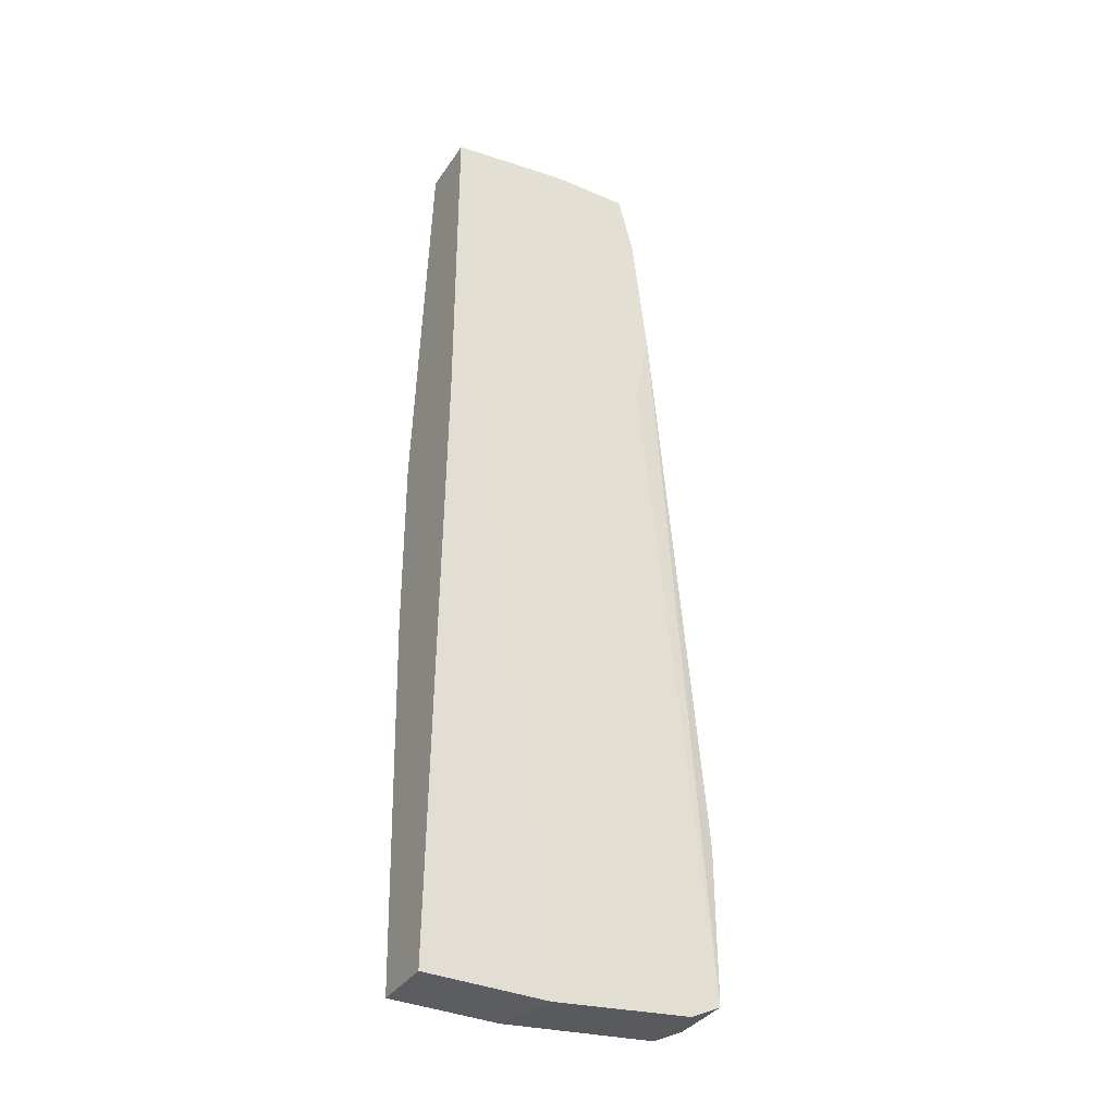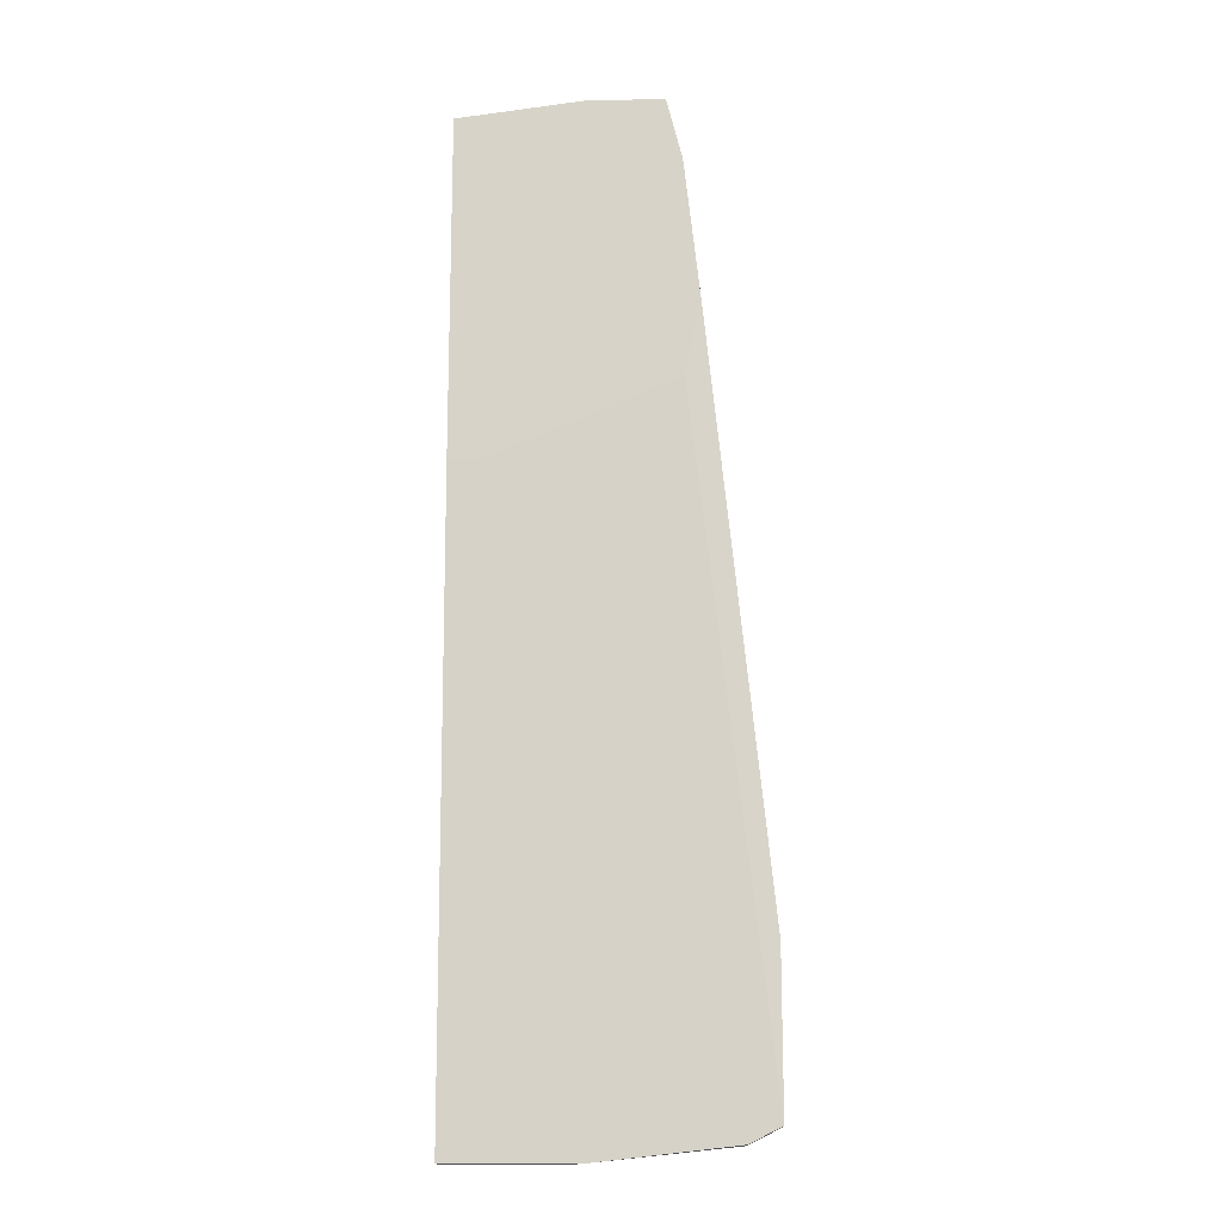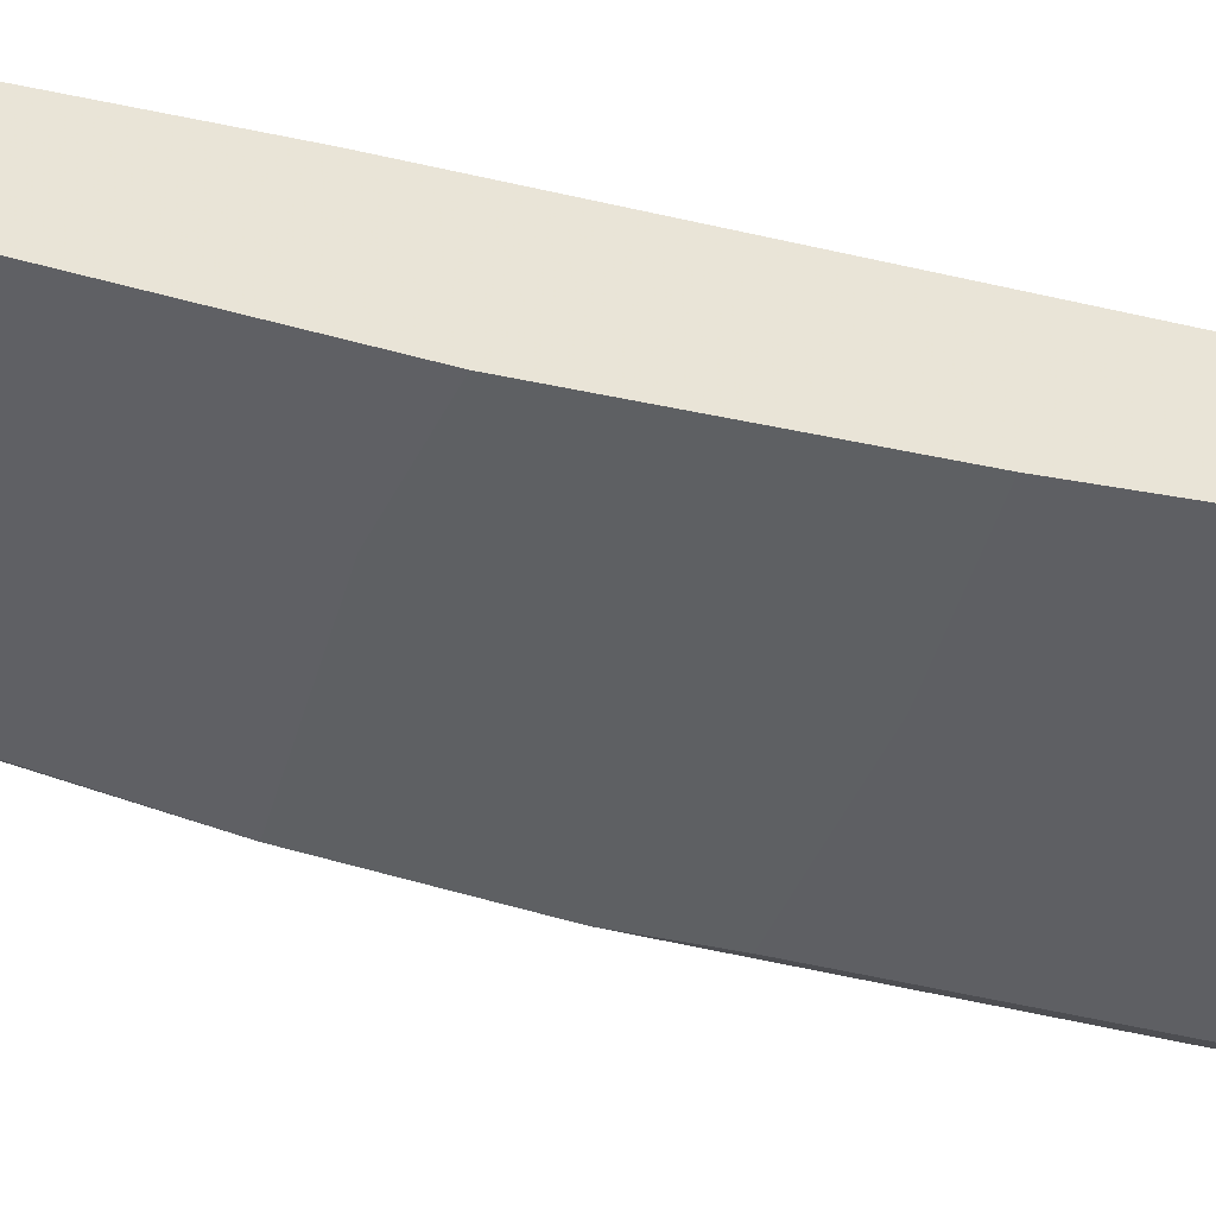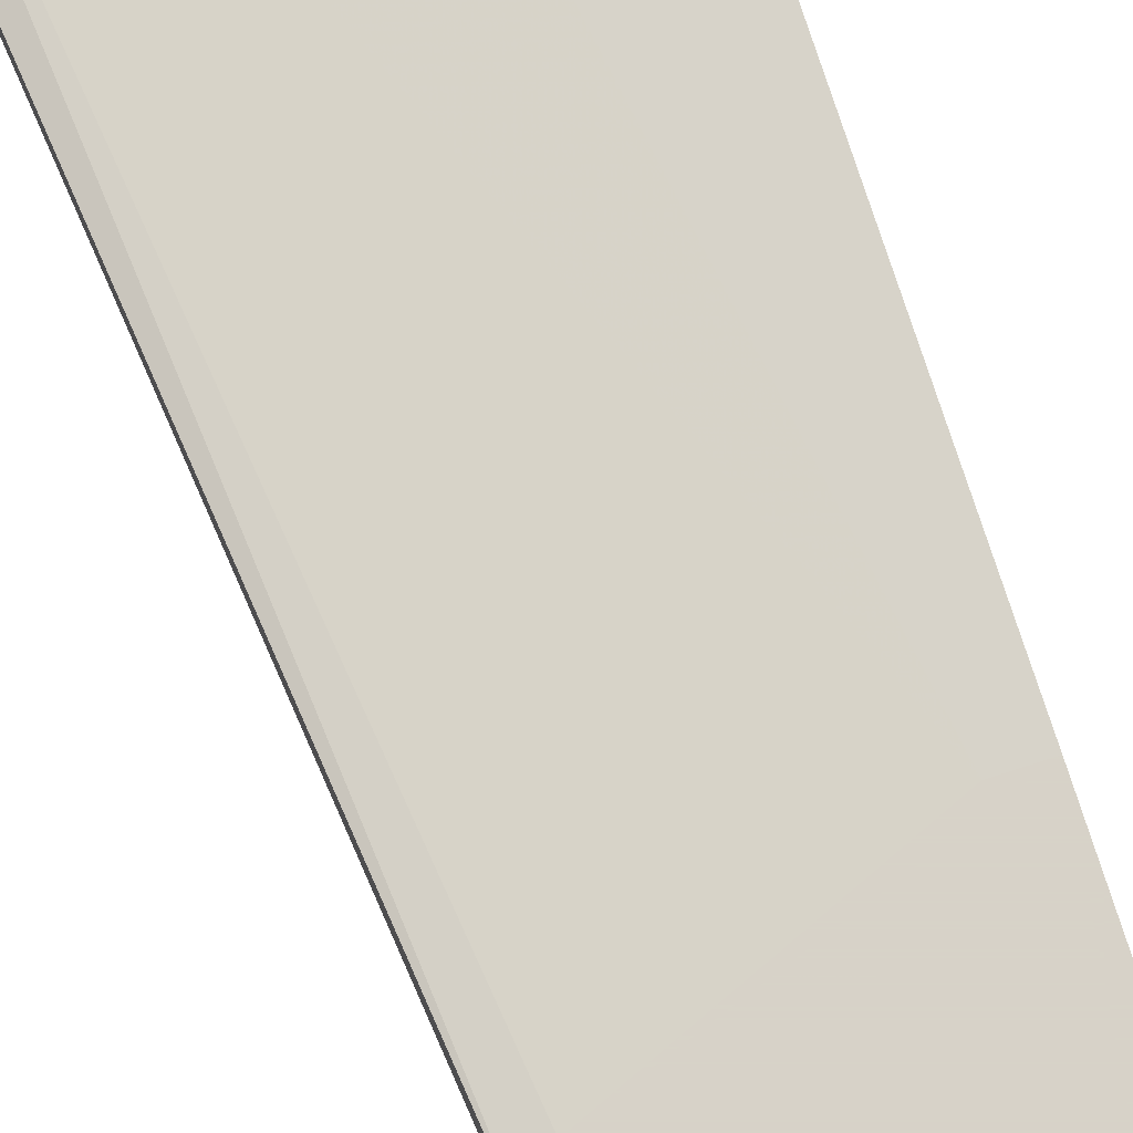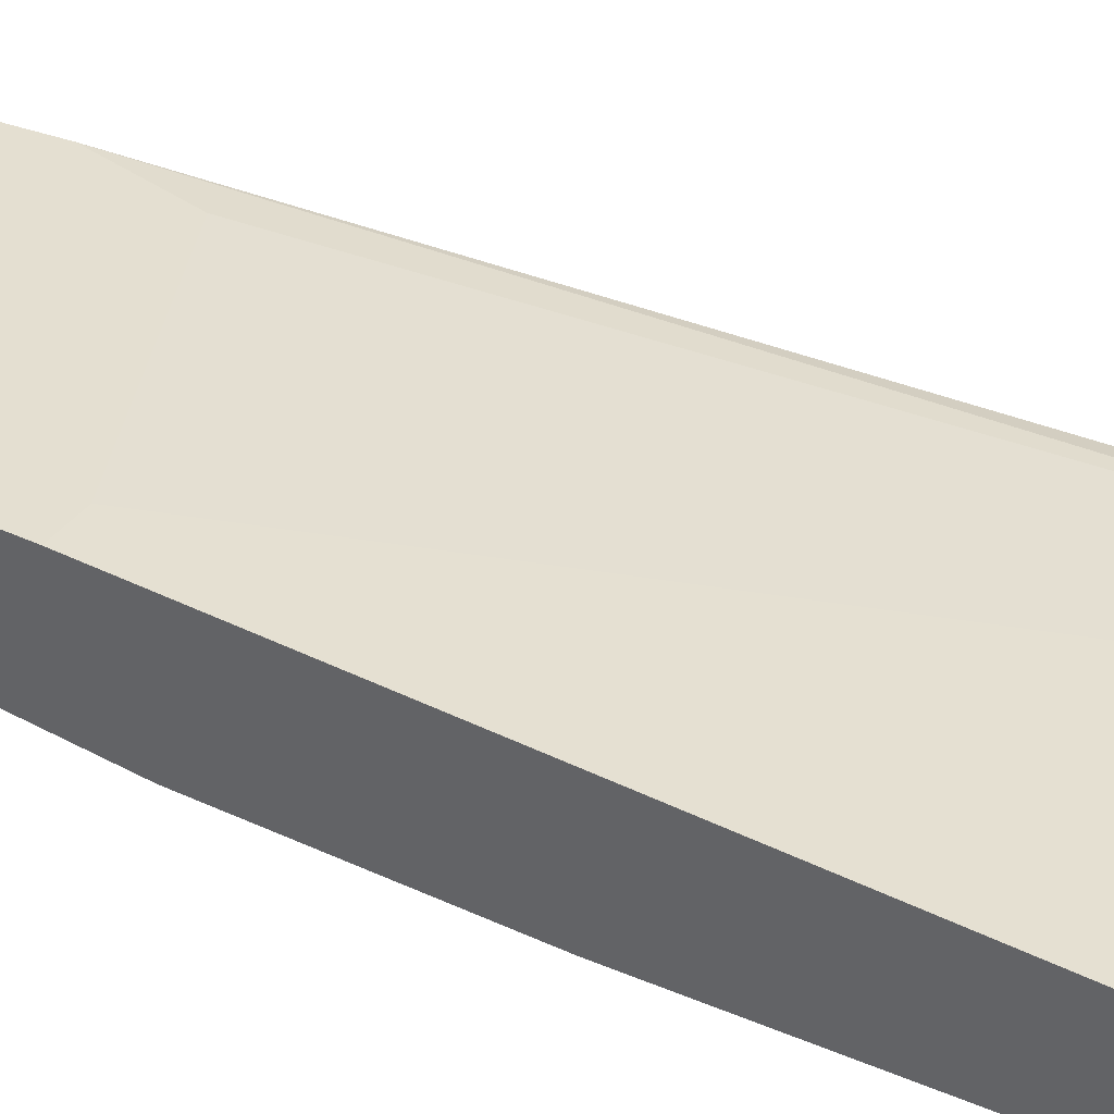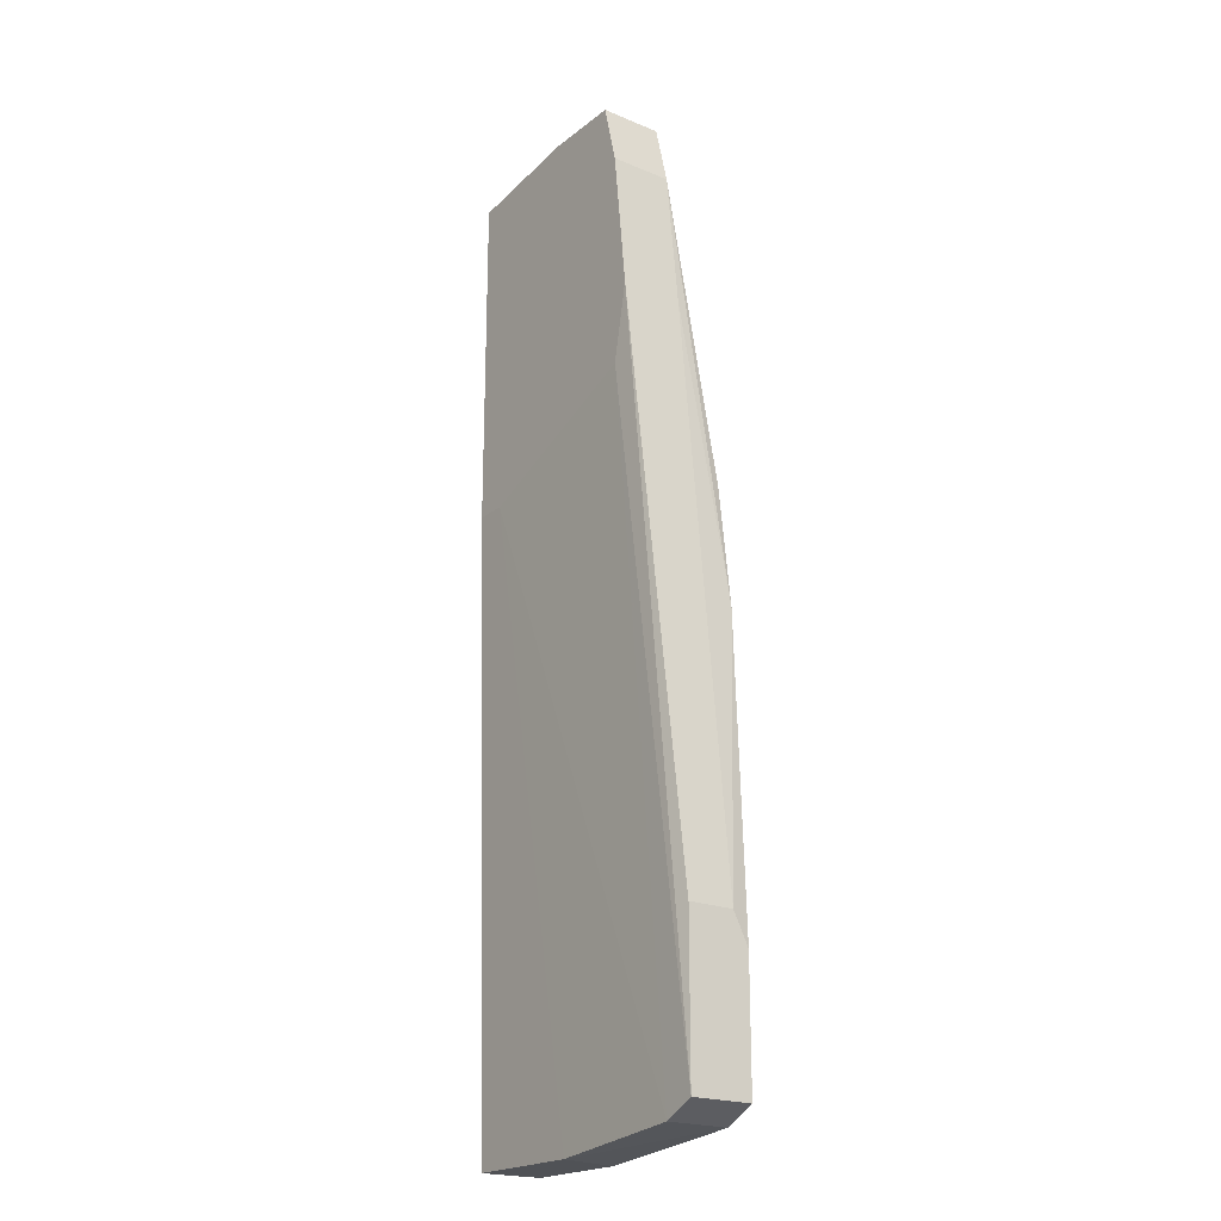
<metadata>
{"format":"obj","ext":"obj","renderer":"f3d","projection":"perspective","resolution":1024,"background":"white","views":[{"elev":-36.1,"azim":-29.5,"up":"+Y"},{"elev":-14.8,"azim":2.7,"up":"+Y"},{"elev":-42.6,"azim":-104.8,"up":"+Z"},{"elev":77.3,"azim":162.3,"up":"+Z"},{"elev":36.6,"azim":-58.1,"up":"+Z"},{"elev":-21.0,"azim":53.5,"up":"+Y"}]}
</metadata>
<code>
v 0.01268 -0.06708 -0.01507
v 0.01268 0.07026 -0.0129
v 0.03012 0.0419 -0.004175
v 0.03012 0.0419 -0.0129
v 0.03884 -0.04092 -0.006356
v 0.03884 -0.04092 -0.0129
v 0.03884 -0.04528 -0.01507
v 0.03884 -0.06272 -0.006356
v 0.03884 -0.06272 -0.01507
v 0.02794 0.06153 -0.004175
v 0.02794 0.06153 -0.0129
v 0.02794 0.03101 -0.004175
v 0.02575 0.07026 -0.004175
v 0.02575 0.07026 -0.0129
v -0.002582 -0.06708 -0.006356
v -0.002582 -0.06708 -0.01507
v -0.002582 -0.01258 -0.01726
v -0.002582 0.06806 -0.004175
v -0.002582 0.06806 -0.0129
v -0.002582 0.0201 -0.004175
v -0.002582 0.01355 -0.01726
v 0.0323 0.01575 -0.01726
v 0.01486 -0.06708 -0.006356
v 0.01486 0.07026 -0.004175
v 0.01486 -0.01258 -0.01726
v 0.001781 0.0201 -0.004175
v 0.0105 0.01575 -0.01726
v 0.03448 -0.06489 -0.006356
v 0.03448 -0.06489 -0.01507
v 0.03448 -0.01039 -0.01726
v 0.03448 -0.001677 -0.01726
f 31 11 4
f 18 16 15
f 16 1 15
f 16 18 21
f 18 3 13
f 18 2 19
f 21 18 19
f 22 2 14
f 2 13 14
f 3 18 20
f 18 15 20
f 1 16 25
f 21 22 25
f 8 9 6
f 25 22 30
f 22 14 11
f 14 13 11
f 3 8 5
f 6 3 5
f 8 6 5
f 9 8 28
f 16 21 17
f 25 16 17
f 21 25 17
f 8 3 12
f 3 20 12
f 28 8 12
f 1 25 29
f 30 9 29
f 25 30 29
f 9 28 29
f 29 28 23
f 15 1 23
f 20 15 23
f 1 29 23
f 30 22 31
f 9 30 31
f 22 11 31
f 2 22 27
f 22 21 27
f 19 2 27
f 21 19 27
f 2 18 24
f 18 13 24
f 13 2 24
f 13 3 10
f 3 11 10
f 11 13 10
f 6 9 7
f 9 31 7
f 31 6 7
f 12 20 26
f 28 12 26
f 23 28 26
f 20 23 26
f 3 6 4
f 11 3 4
f 6 31 4

</code>
